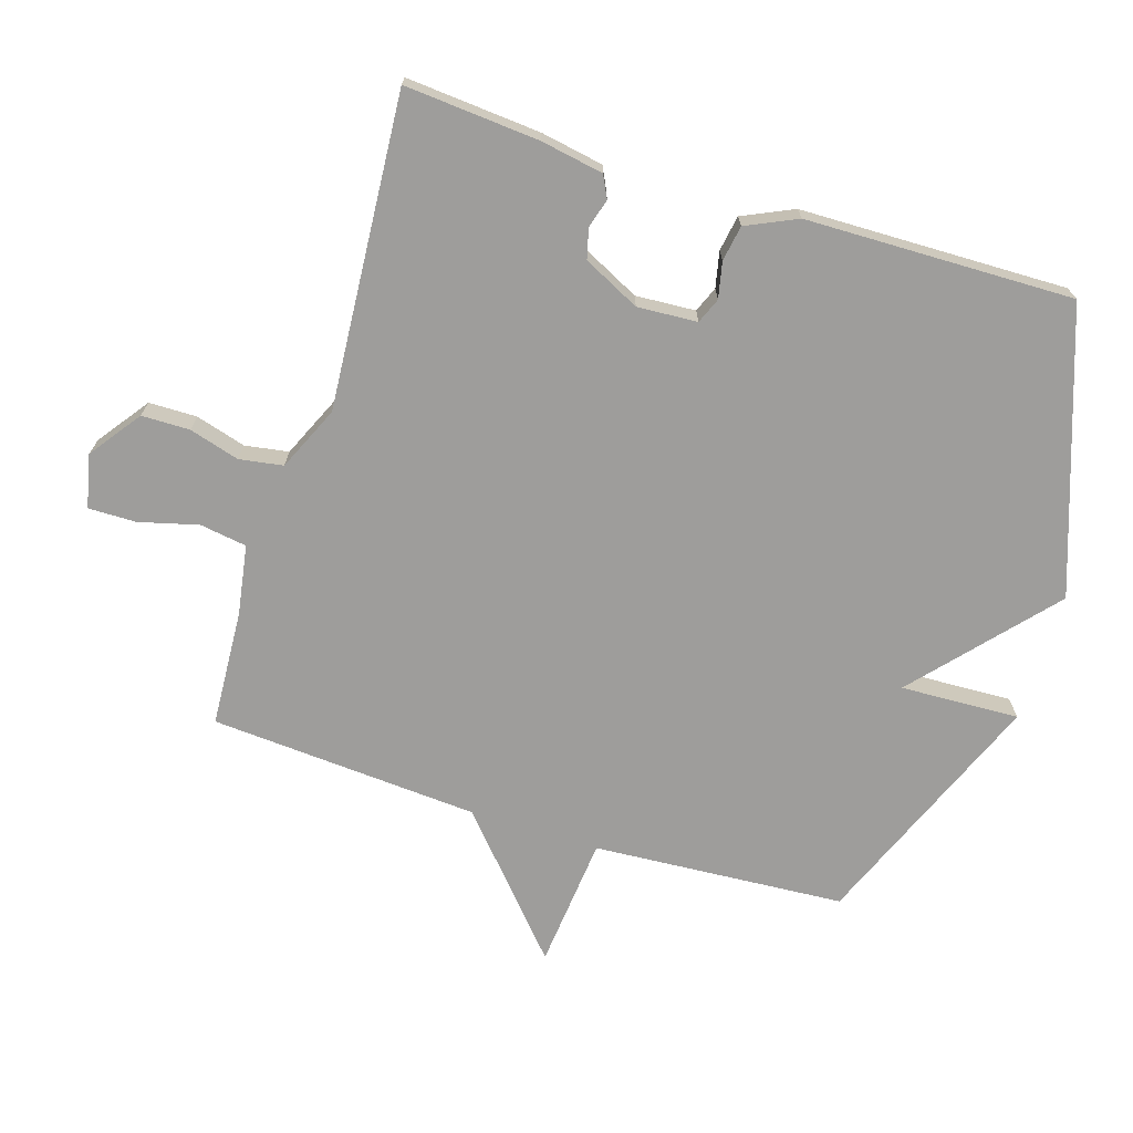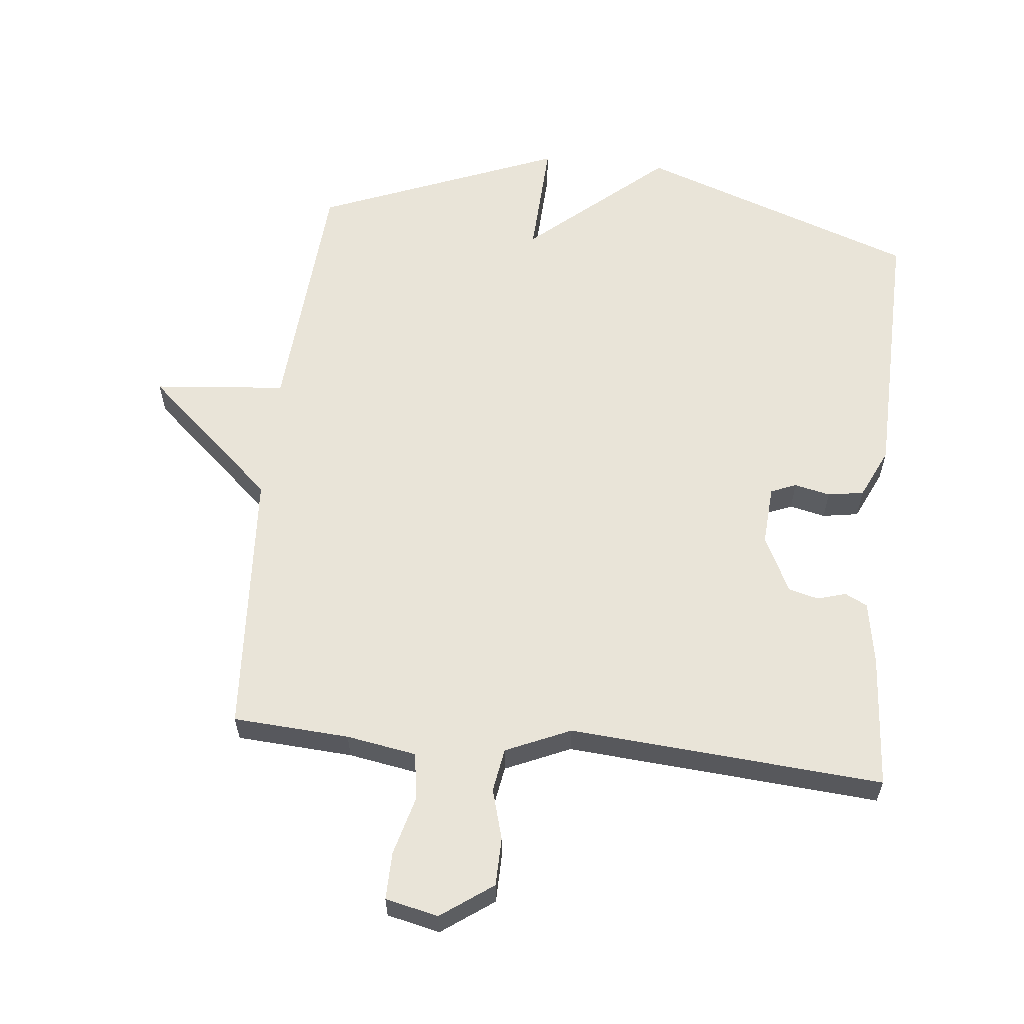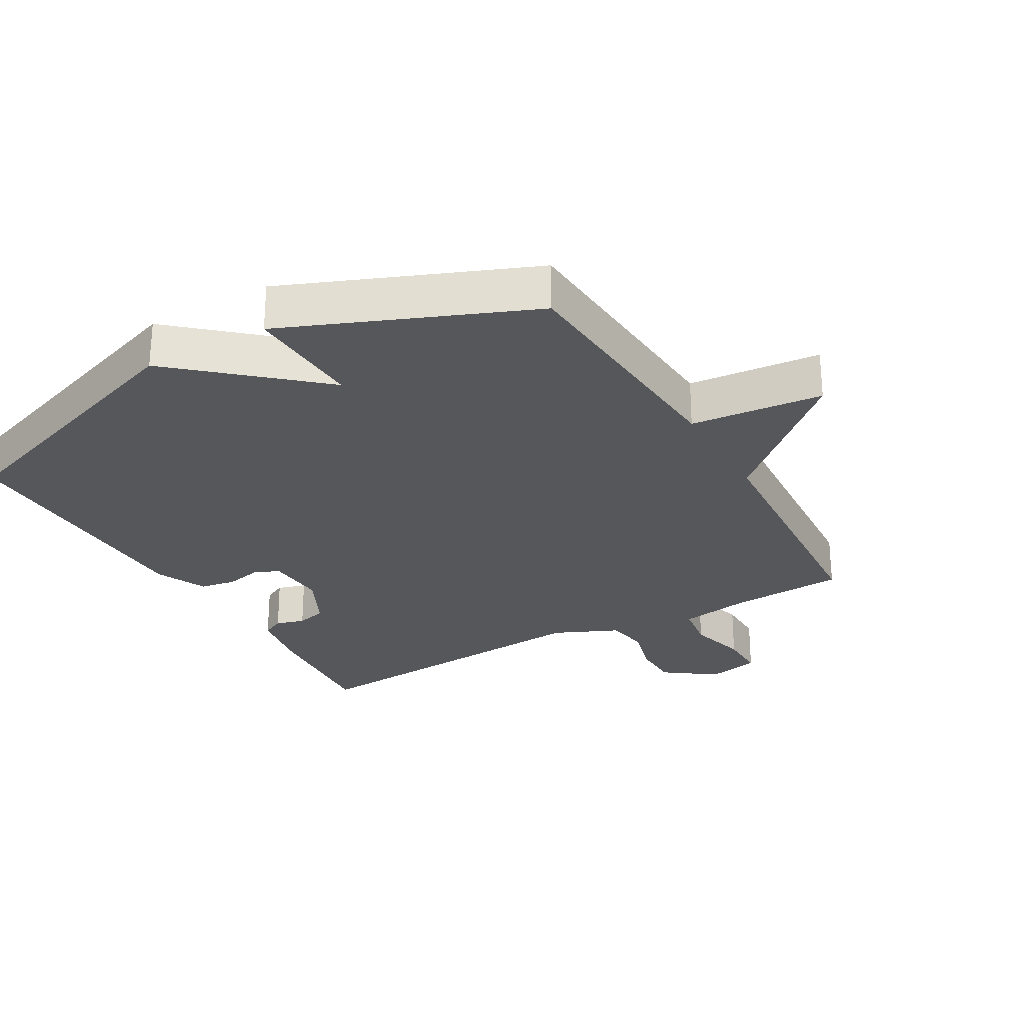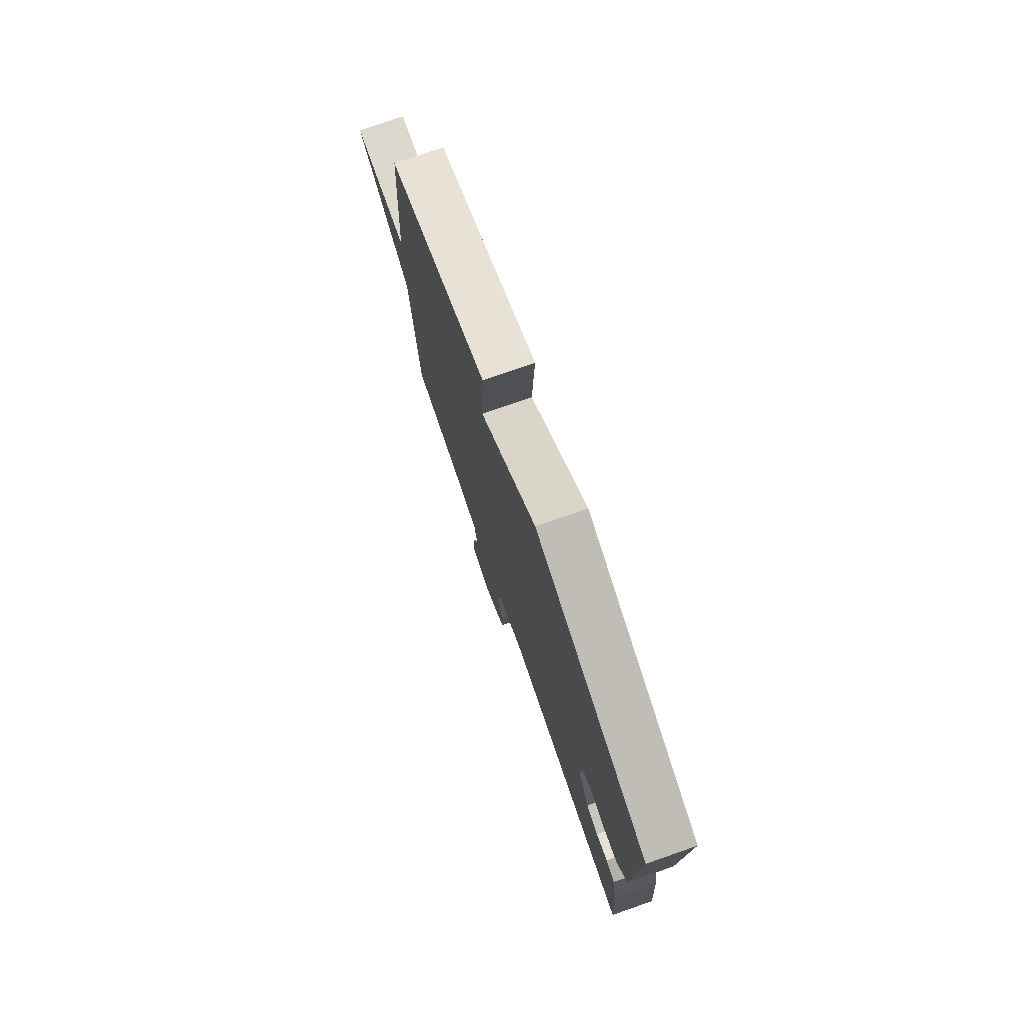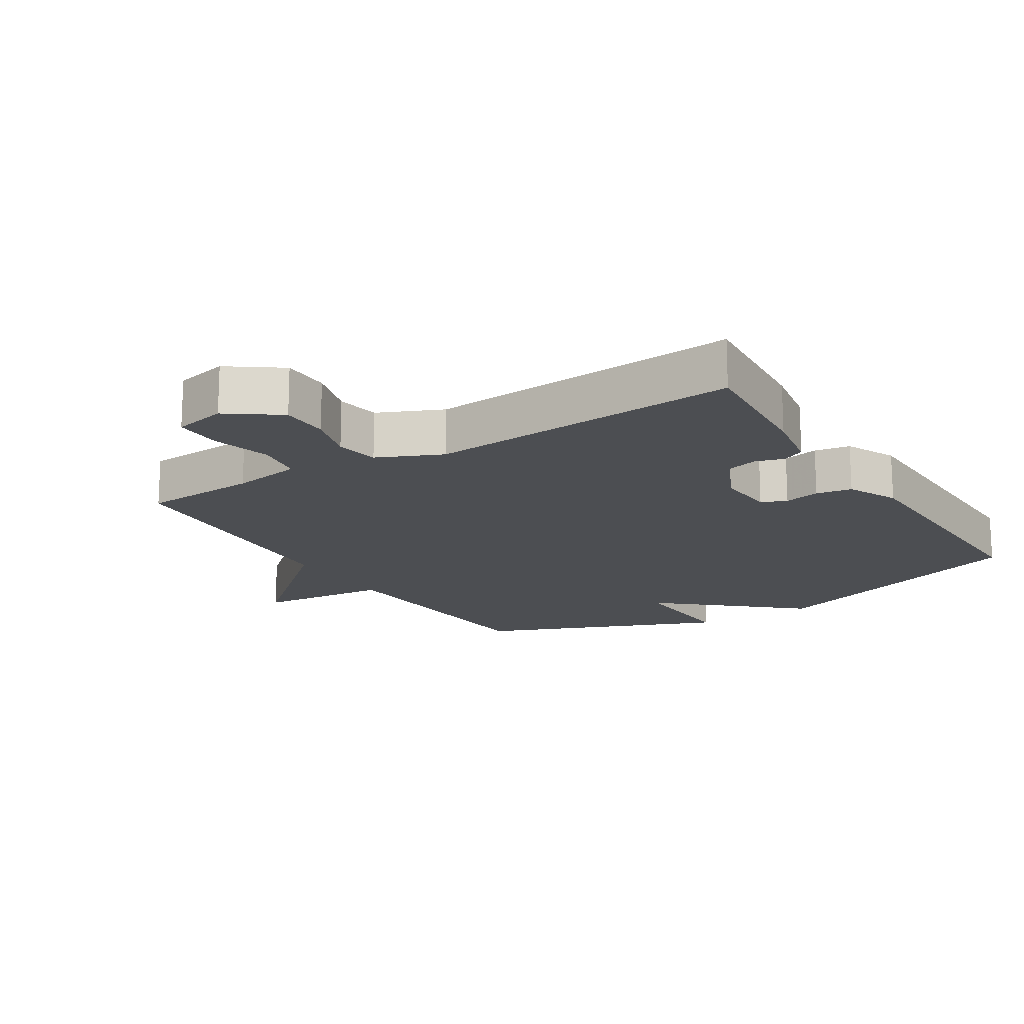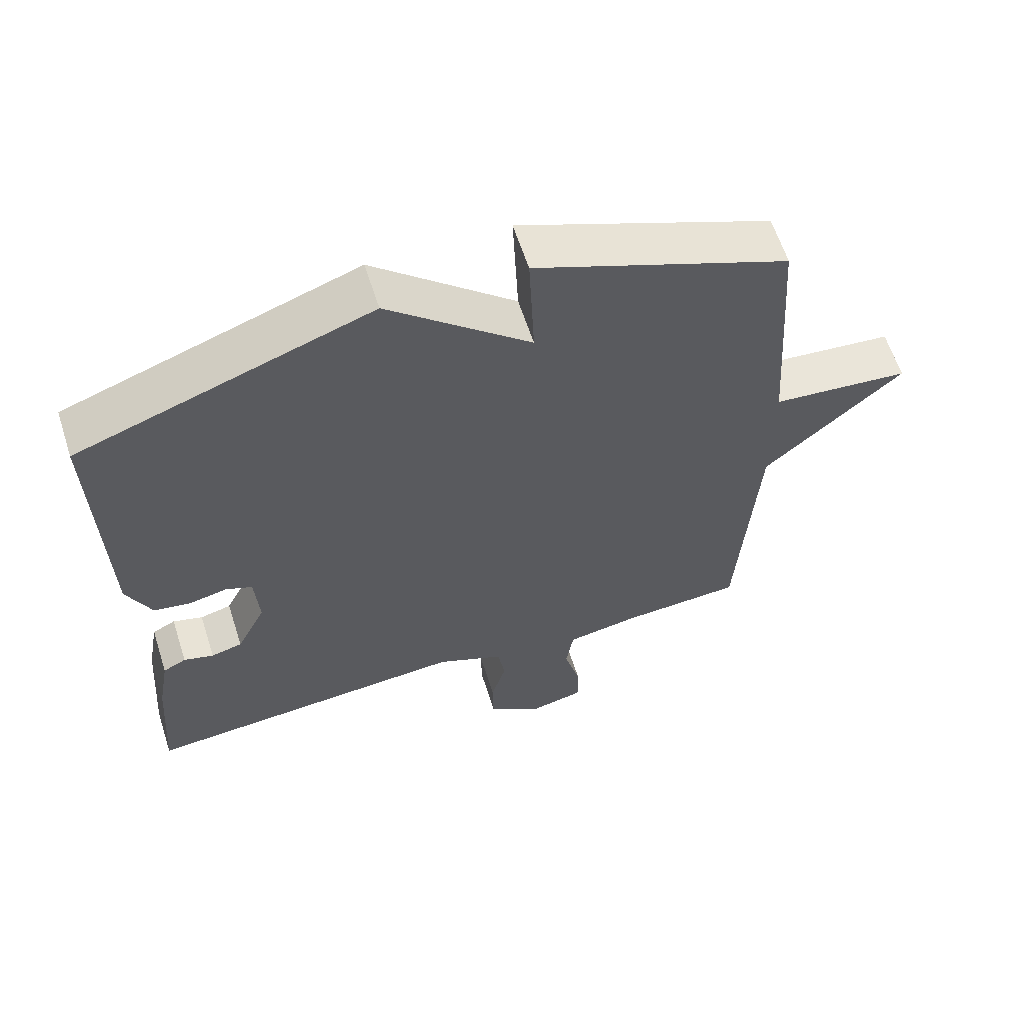
<metadata>
{"format":"obj","ext":"obj","renderer":"f3d","projection":"perspective","resolution":1024,"background":"white","views":[{"elev":-70.6,"azim":-107.6,"up":"+Y"},{"elev":59.9,"azim":-173.9,"up":"+Y"},{"elev":-27.0,"azim":29.7,"up":"+Y"},{"elev":76.6,"azim":-109.2,"up":"+Z"},{"elev":-16.8,"azim":-147.9,"up":"+Y"},{"elev":61.8,"azim":-17.8,"up":"+Z"}]}
</metadata>
<code>
v -0.5 0.07 0.5
v -0.073 0.07 0.651
v 0.135 0.07 0.469
v 0.127 0.07 0.651
v 0.5 0.07 0.5
v 0.527 0.07 0.113
v 0.73 0.07 0.094
v 0.527 0.07 -0.087
v 0.5 0.07 -0.5
v 0.322 0.07 -0.511
v 0.215 0.07 -0.529
v 0.204 0.07 -0.601
v 0.228 0.07 -0.692
v 0.229 0.07 -0.765
v 0.148 0.07 -0.783
v 0.069 0.07 -0.726
v 0.068 0.07 -0.652
v 0.09 0.07 -0.575
v 0.079 0.07 -0.508
v -0.02 0.07 -0.464
v -0.5 0.07 -0.5
v -0.484 0.07 -0.293
v -0.467 0.07 -0.197
v -0.433 0.07 -0.18
v -0.389 0.07 -0.193
v -0.343 0.07 -0.181
v -0.3 0.07 -0.094
v -0.306 0.07 -0.002
v -0.345 0.07 0.014
v -0.4 0.07 0.002
v -0.455 0.07 0.011
v -0.491 0.07 0.089
v -0.5 0 0.5
v -0.073 0 0.651
v 0.135 0 0.469
v 0.127 0 0.651
v 0.5 0 0.5
v 0.527 0 0.113
v 0.73 0 0.094
v 0.527 0 -0.087
v 0.5 0 -0.5
v 0.322 0 -0.511
v 0.215 0 -0.529
v 0.204 0 -0.601
v 0.228 0 -0.692
v 0.229 0 -0.765
v 0.148 0 -0.783
v 0.069 0 -0.726
v 0.068 0 -0.652
v 0.09 0 -0.575
v 0.079 0 -0.508
v -0.02 0 -0.464
v -0.5 0 -0.5
v -0.484 0 -0.293
v -0.467 0 -0.197
v -0.433 0 -0.18
v -0.389 0 -0.193
v -0.343 0 -0.181
v -0.3 0 -0.094
v -0.306 0 -0.002
v -0.345 0 0.014
v -0.4 0 0.002
v -0.455 0 0.011
v -0.491 0 0.089
f 1 2 3
f 32 1 3
f 31 32 3
f 30 31 3
f 29 30 3
f 28 29 3
f 27 28 3
f 26 27 3
f 23 24 25
f 22 23 25
f 21 22 25
f 20 21 25
f 19 20 25 26
f 16 17 18
f 15 16 18
f 14 15 18
f 13 14 18
f 12 13 18
f 11 12 18 19
f 19 26 3
f 11 19 3
f 10 11 3
f 6 7 8
f 8 9 10
f 6 8 10
f 5 6 10
f 4 5 10
f 3 4 10
f 35 34 33
f 35 33 64
f 35 64 63
f 35 63 62
f 35 62 61
f 35 61 60
f 35 60 59
f 35 59 58
f 57 56 55
f 57 55 54
f 57 54 53
f 57 53 52
f 58 57 52 51
f 50 49 48
f 50 48 47
f 50 47 46
f 50 46 45
f 50 45 44
f 51 50 44 43
f 35 58 51
f 35 51 43
f 35 43 42
f 40 39 38
f 42 41 40
f 42 40 38
f 42 38 37
f 42 37 36
f 42 36 35
f 1 33 34 2
f 2 34 35 3
f 3 35 36 4
f 4 36 37 5
f 5 37 38 6
f 6 38 39 7
f 7 39 40 8
f 8 40 41 9
f 9 41 42 10
f 10 42 43 11
f 11 43 44 12
f 12 44 45 13
f 13 45 46 14
f 14 46 47 15
f 15 47 48 16
f 16 48 49 17
f 17 49 50 18
f 18 50 51 19
f 19 51 52 20
f 20 52 53 21
f 21 53 54 22
f 22 54 55 23
f 23 55 56 24
f 24 56 57 25
f 25 57 58 26
f 26 58 59 27
f 27 59 60 28
f 28 60 61 29
f 29 61 62 30
f 30 62 63 31
f 31 63 64 32
f 32 64 33 1

</code>
